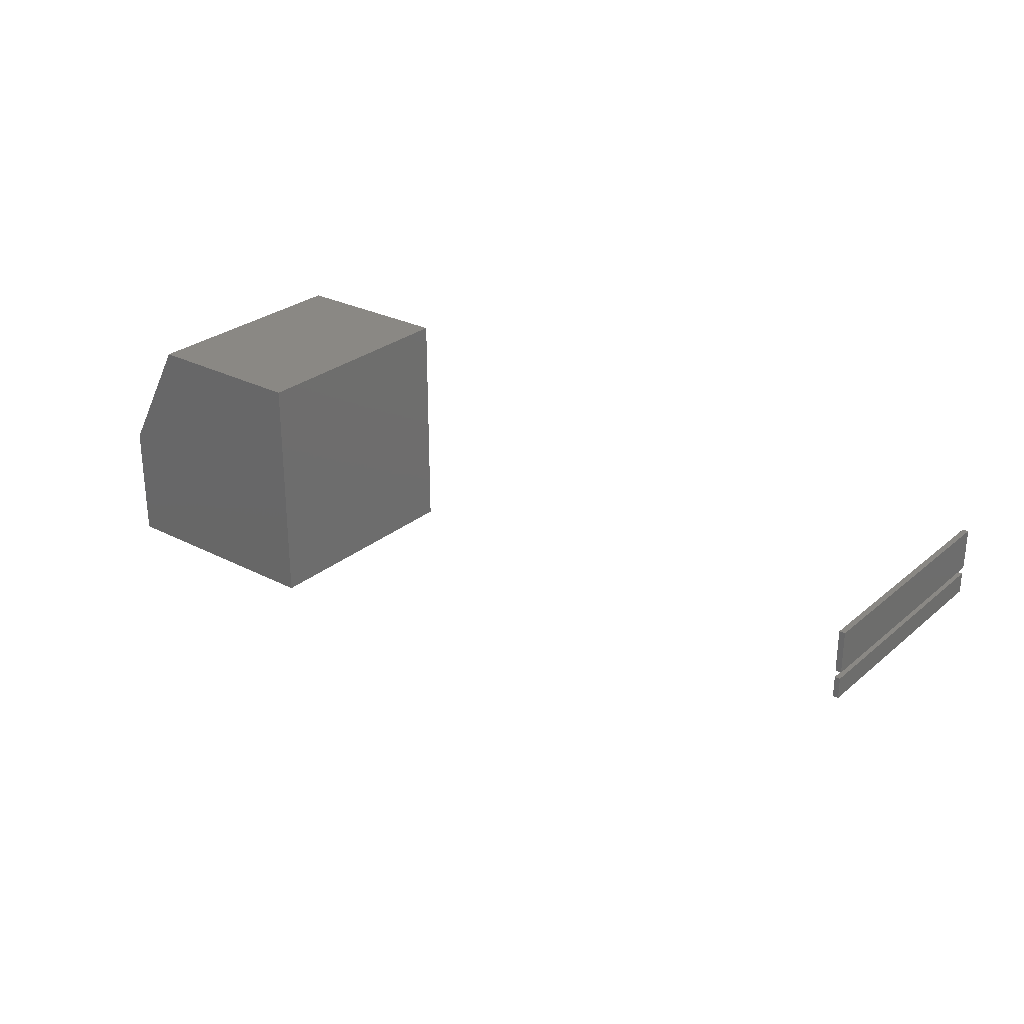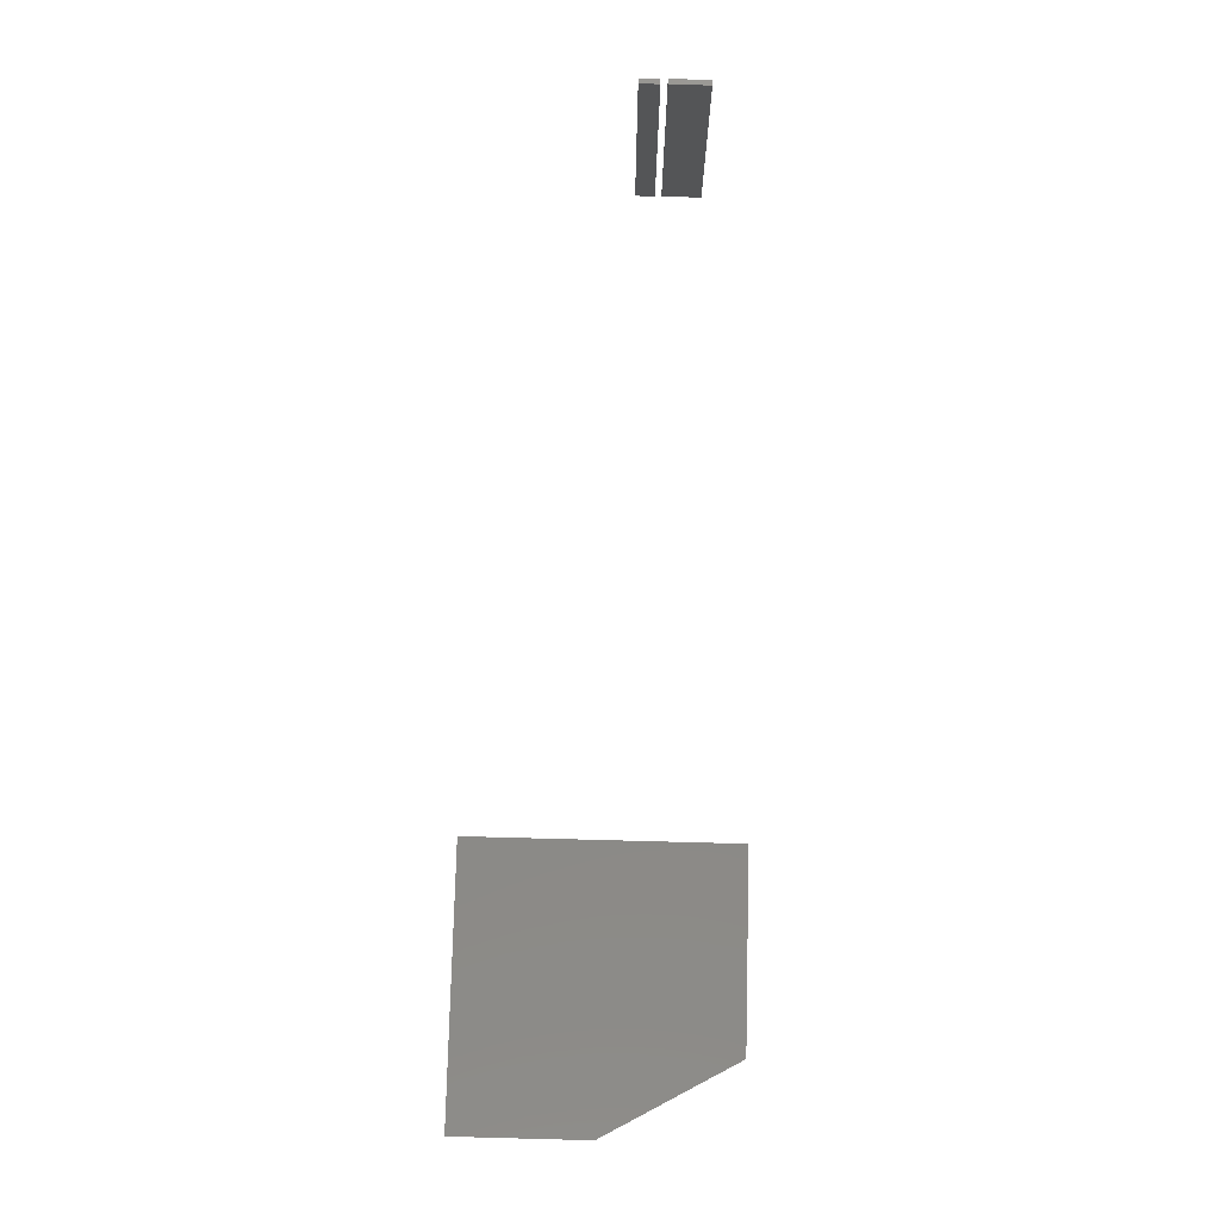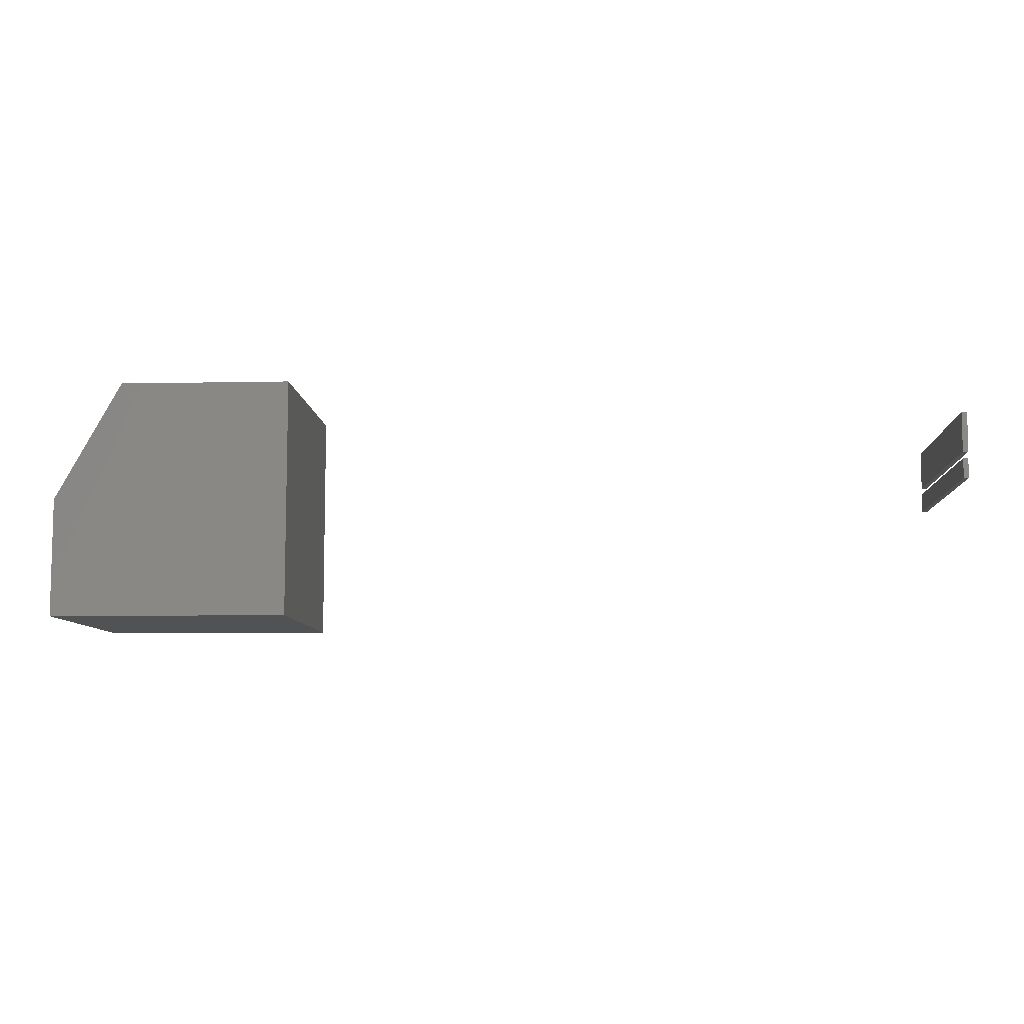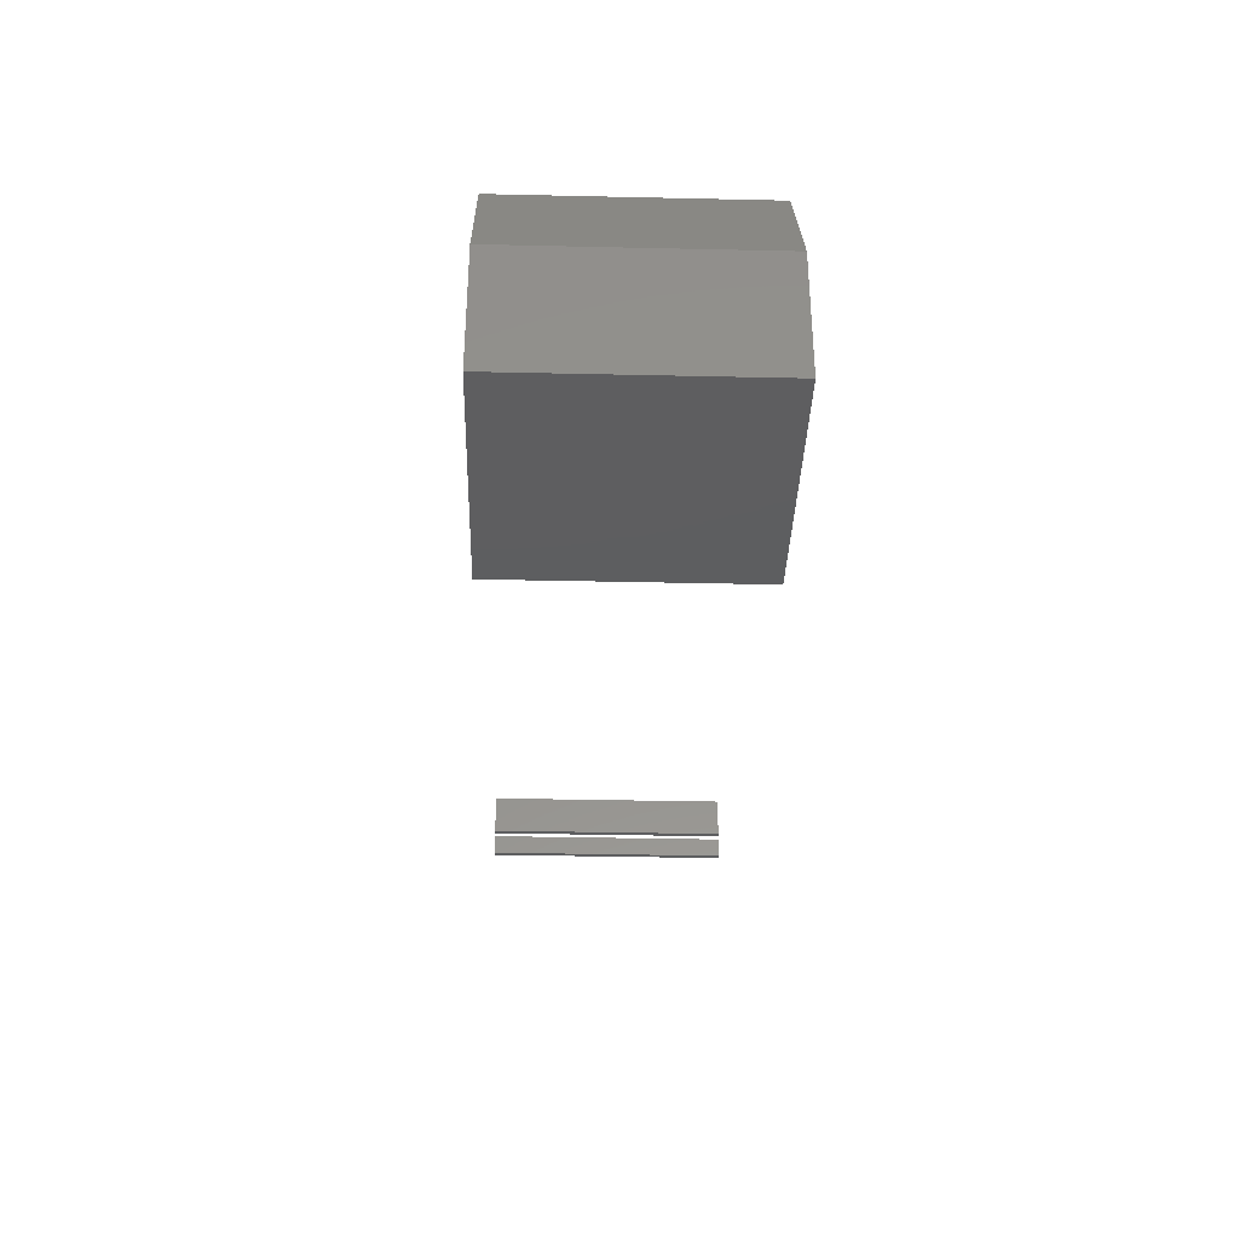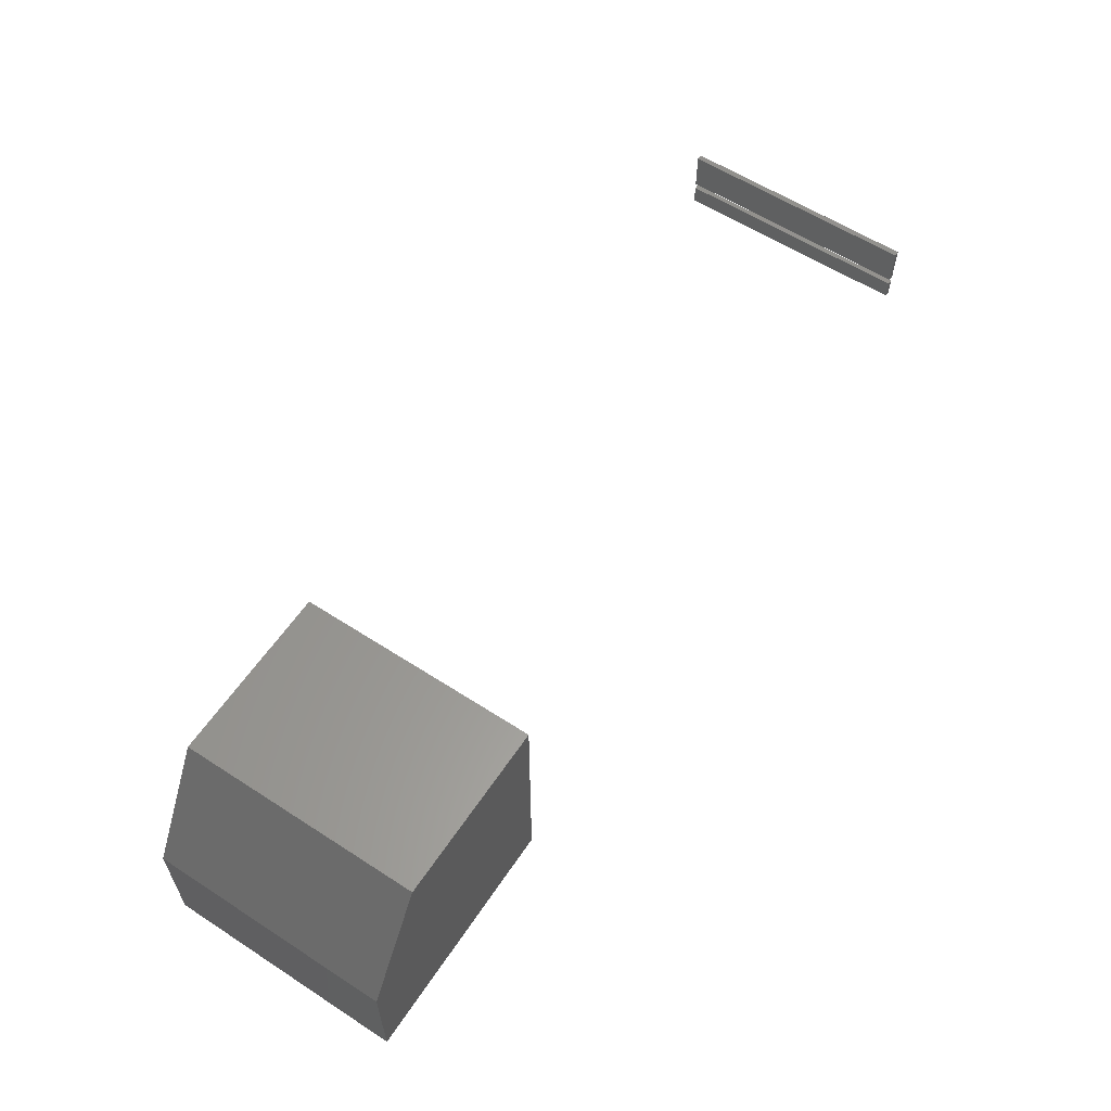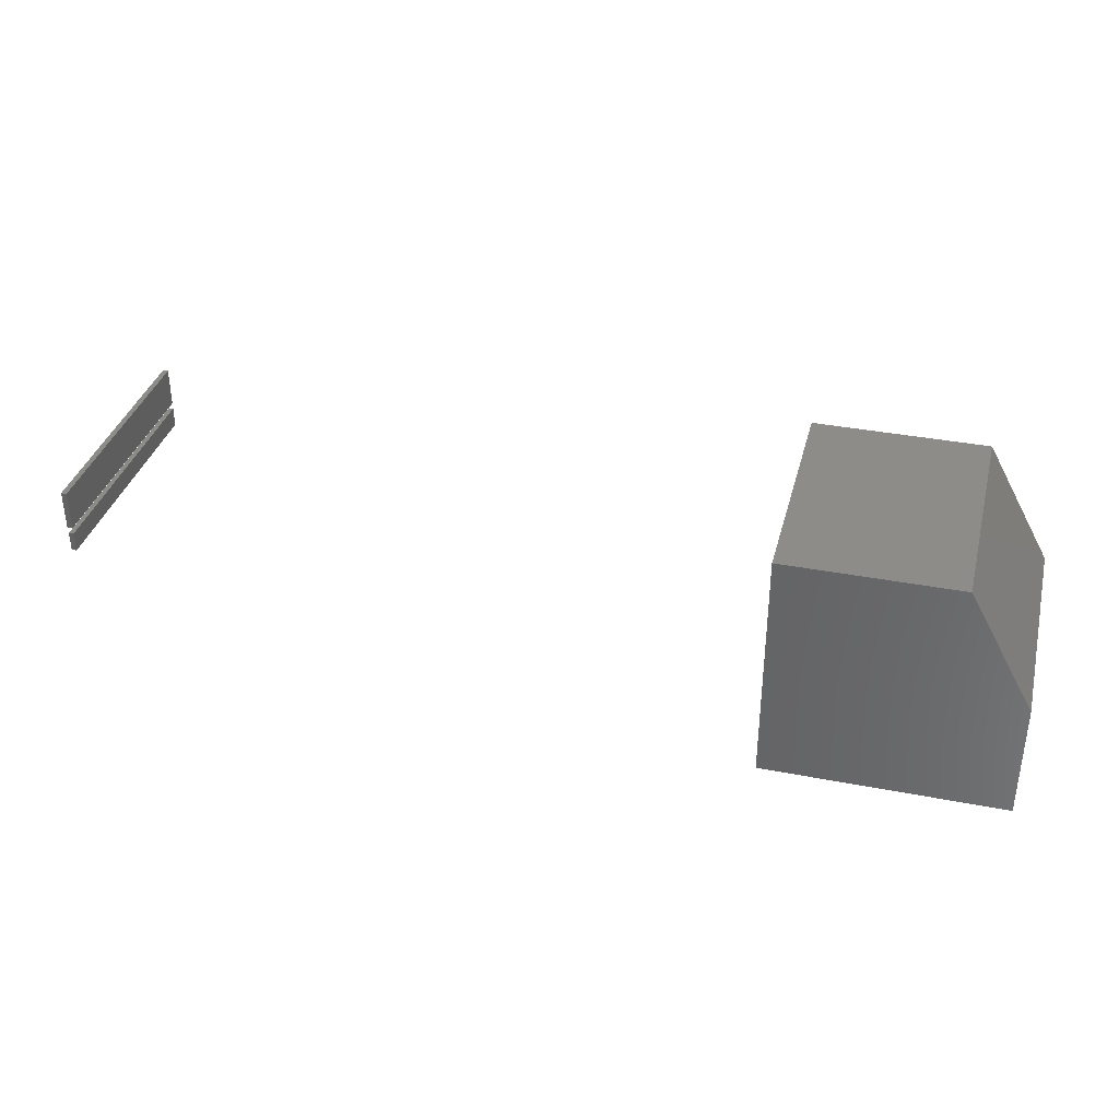
<metadata>
{"format":"stl","ext":"stl","renderer":"f3d","projection":"perspective","resolution":1024,"background":"white","views":[{"elev":27.4,"azim":38.5,"up":"+Z"},{"elev":76.8,"azim":-88.5,"up":"+Y"},{"elev":-8.1,"azim":3.3,"up":"+Z"},{"elev":-34.9,"azim":-91.7,"up":"+Z"},{"elev":59.5,"azim":-56.4,"up":"+Z"},{"elev":35.9,"azim":-165.7,"up":"+Z"}]}
</metadata>
<code>
# stl→obj: 26 verts, 40 faces
v 0.7422 -0.2812 0.1875
v 0.7481 -0.2812 0.1875
v 0.7422 -0.2812 0.2109
v 0.7481 -0.2812 0.2109
v 0.7422 0 0.1875
v 0.7422 1.301e-18 0.2109
v 0.7481 6.574e-19 0.1875
v 0.7481 1.958e-18 0.2109
v 0.7422 -0.2812 0.2188
v 0.7486 -0.2812 0.2188
v 0.7422 -0.2812 0.2656
v 0.7486 -0.2812 0.2656
v 0.7422 0 0.2188
v 0.7422 2.602e-18 0.2656
v 0.7486 7.121e-19 0.2188
v 0.7486 3.314e-18 0.2656
v -0.3359 -0.2812 0.03125
v -0.05469 -0.2812 0.03125
v -0.3359 -0.2812 0.1719
v -0.05469 -0.2812 0.3125
v -0.2578 -0.2812 0.3125
v -0.2578 2.19e-17 0.3125
v -0.05469 3.318e-17 0.3125
v -0.3359 8.782e-18 0.1719
v -0.05469 1.561e-17 0.03125
v -0.3359 0 0.03125
f 1 2 3
f 3 2 4
f 5 6 7
f 7 6 8
f 6 5 3
f 3 5 1
f 8 6 4
f 4 6 3
f 7 8 2
f 2 8 4
f 5 7 1
f 1 7 2
f 9 10 11
f 11 10 12
f 13 14 15
f 15 14 16
f 14 13 11
f 11 13 9
f 16 14 12
f 12 14 11
f 15 16 10
f 10 16 12
f 13 15 9
f 9 15 10
f 17 18 19
f 19 18 20
f 19 20 21
f 22 23 24
f 24 23 25
f 24 25 26
f 24 26 19
f 19 26 17
f 23 22 20
f 20 22 21
f 21 22 19
f 19 22 24
f 25 23 18
f 18 23 20
f 26 25 17
f 17 25 18

</code>
